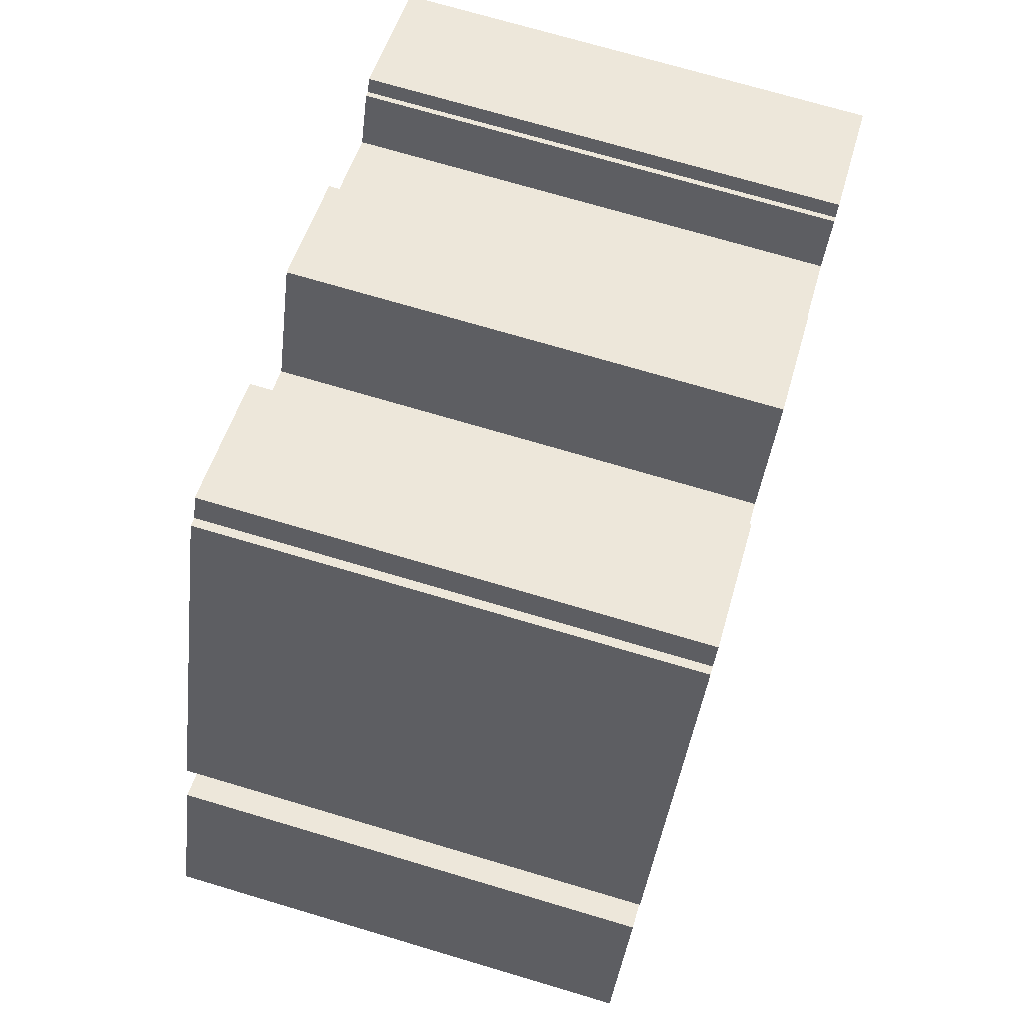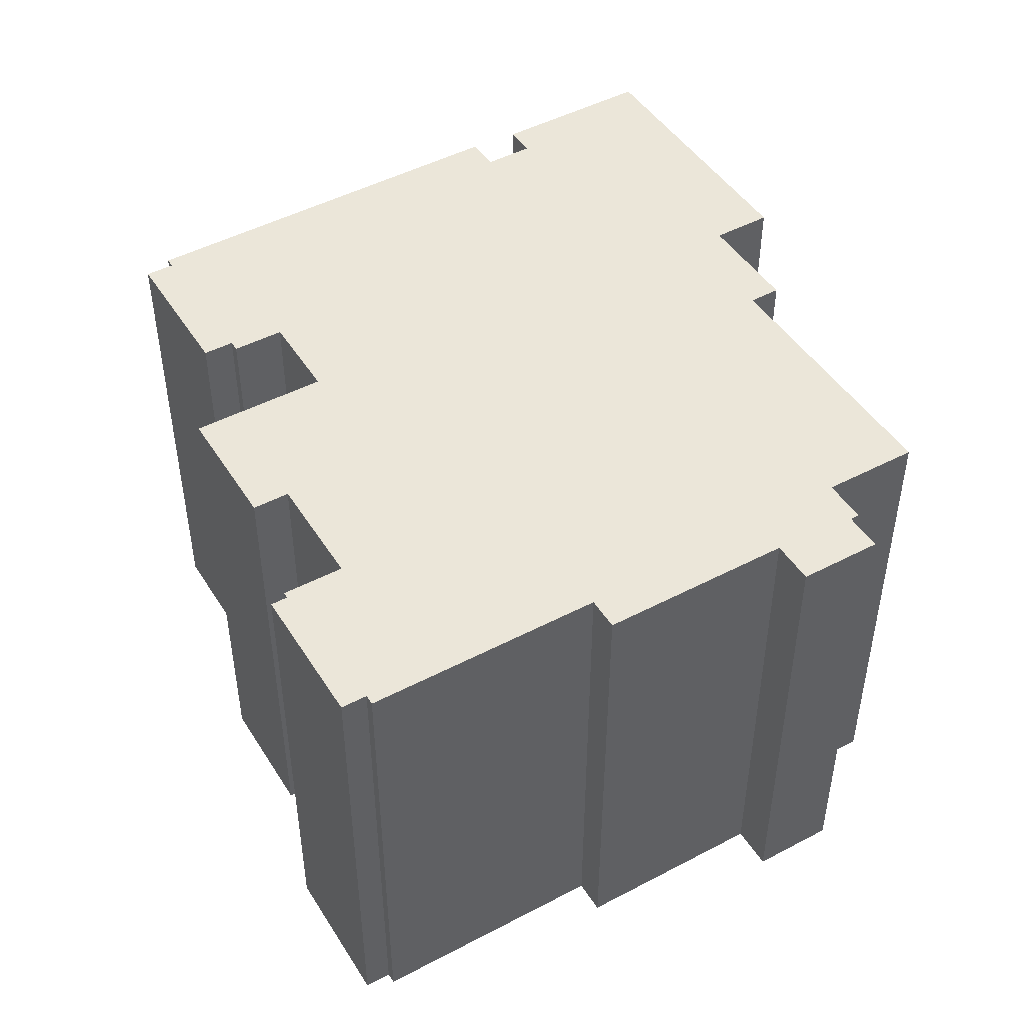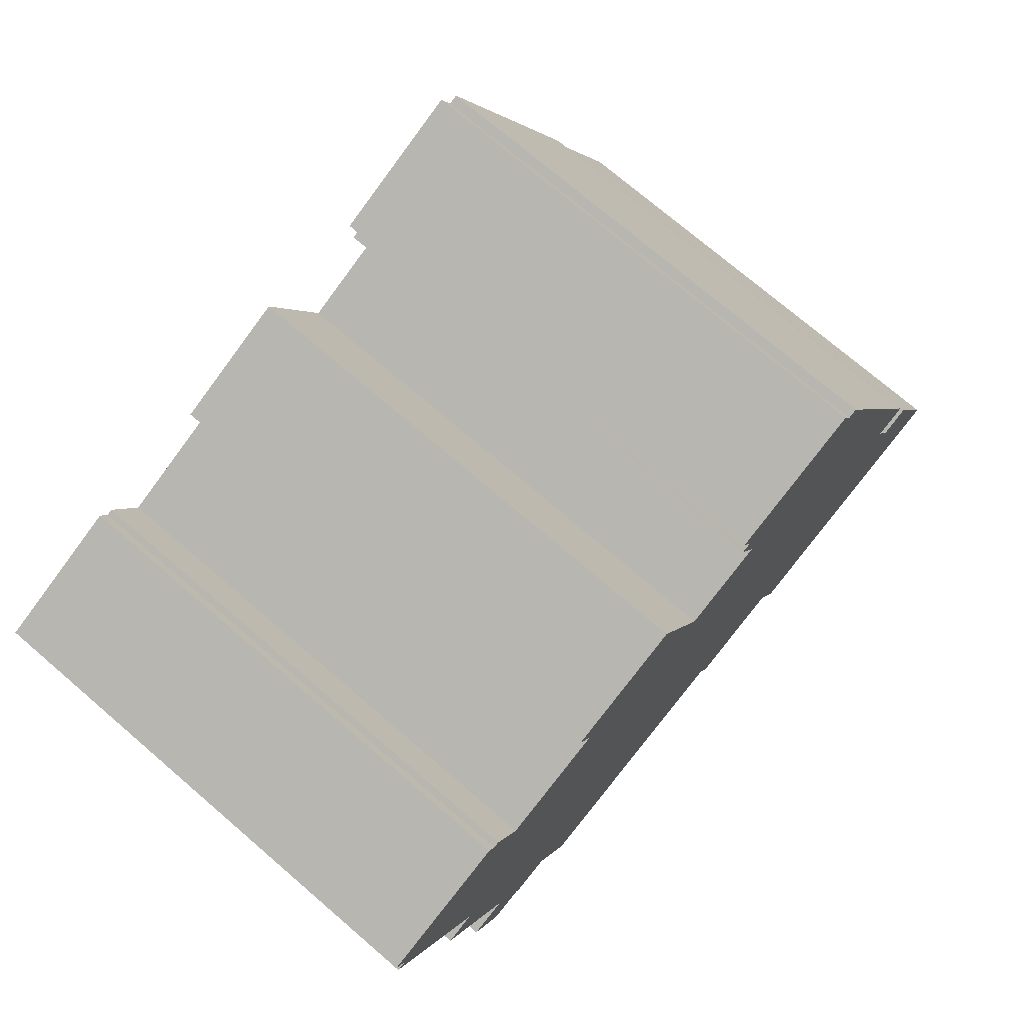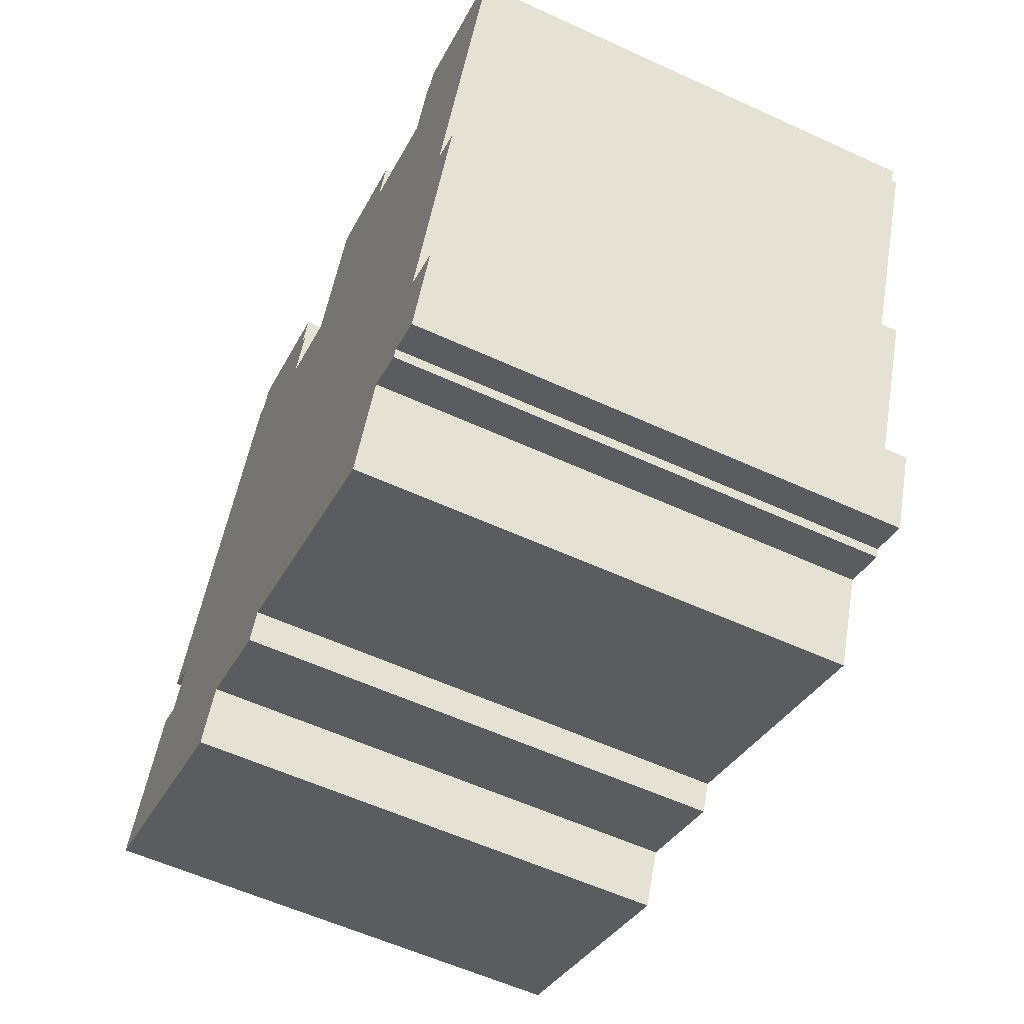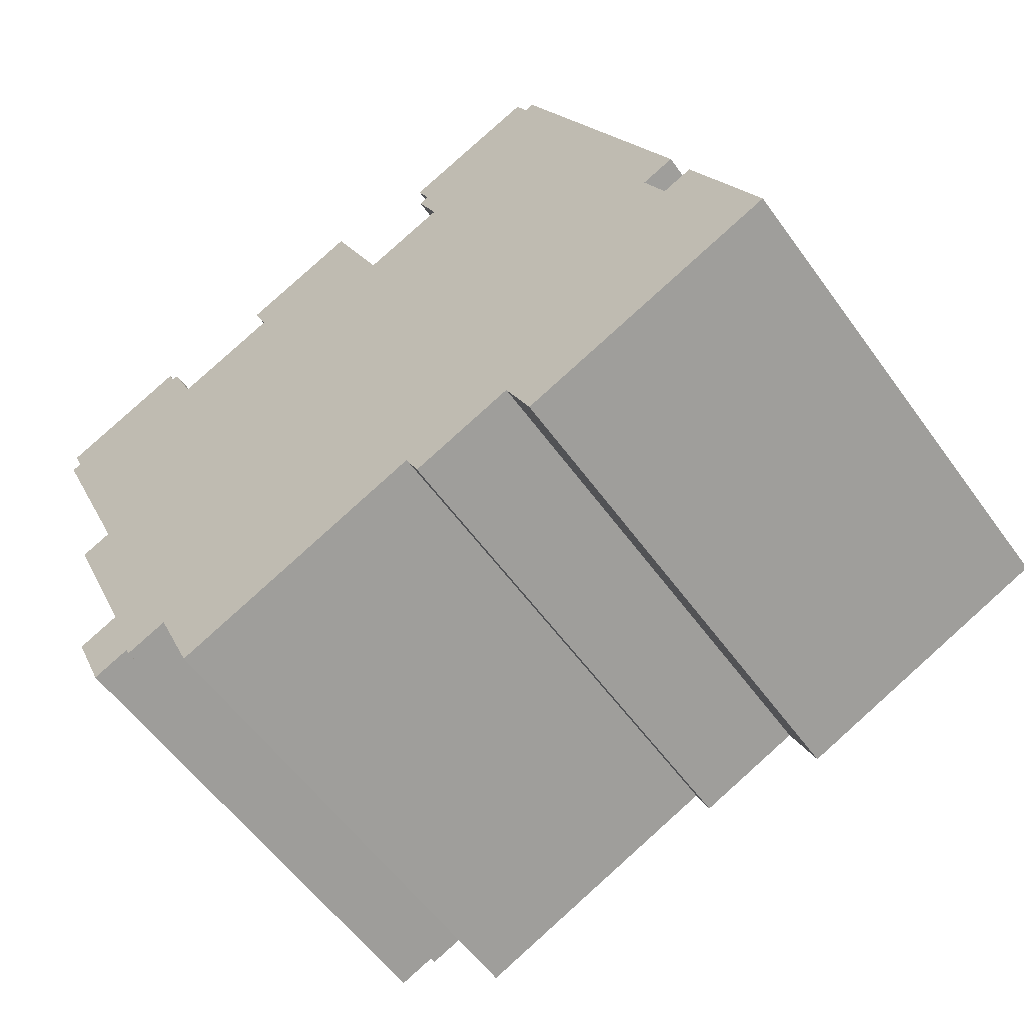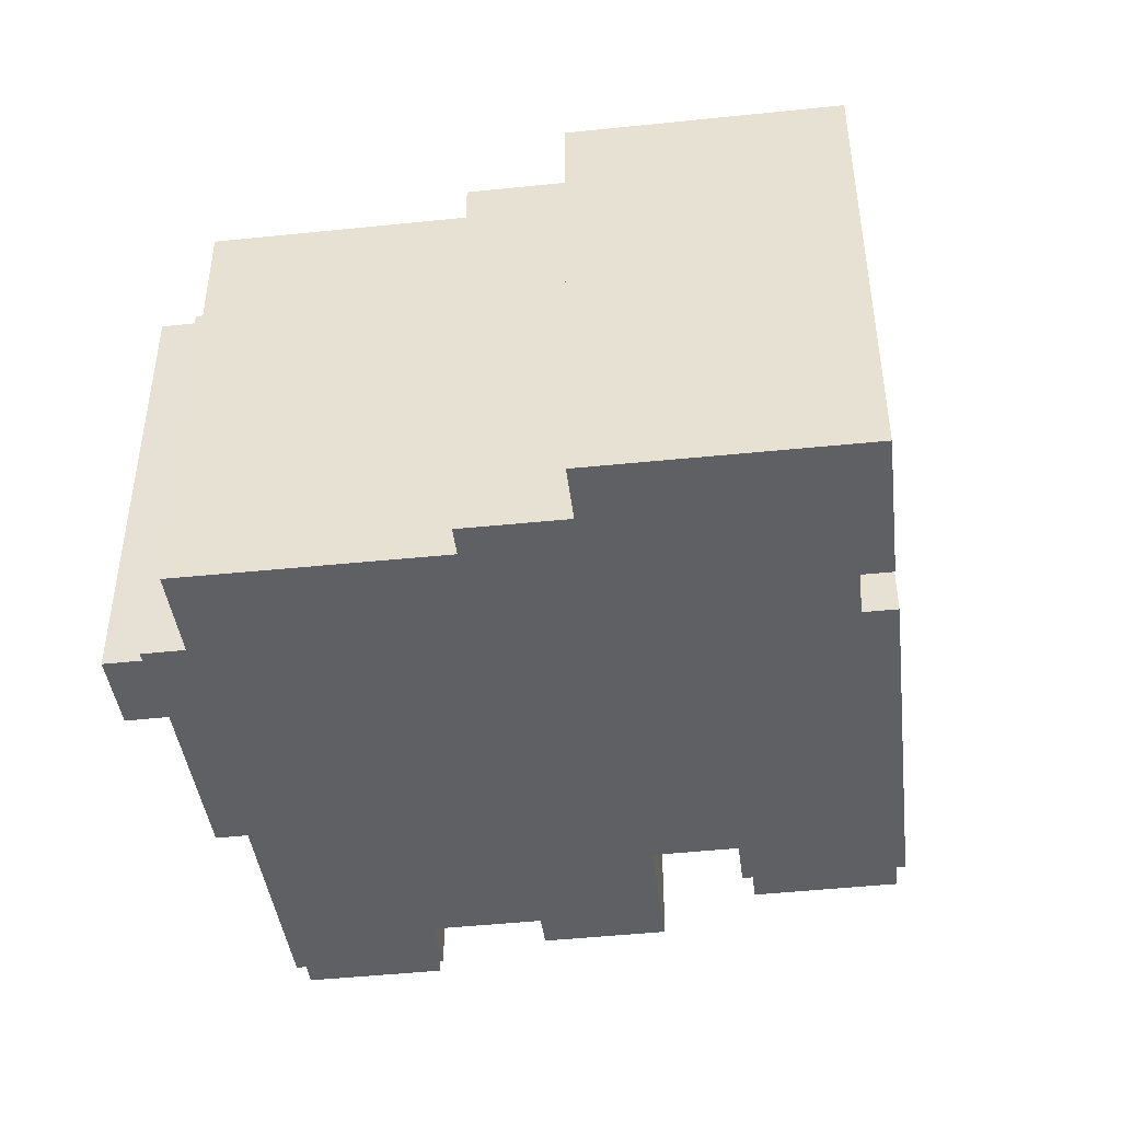
<metadata>
{"format":"obj","ext":"obj","renderer":"f3d","projection":"perspective","resolution":1024,"background":"white","views":[{"elev":72.8,"azim":-73.5,"up":"+Z"},{"elev":47.0,"azim":82.8,"up":"+Y"},{"elev":74.0,"azim":130.6,"up":"+Z"},{"elev":-58.4,"azim":64.7,"up":"+Z"},{"elev":-57.4,"azim":-144.5,"up":"+Z"},{"elev":-43.9,"azim":-149.1,"up":"+Y"}]}
</metadata>
<code>
v  10.54 12.74 13.65
v  6.673 12.74 14.51
v  6.972 12.74 15.2
v  23.44 12.74 10.79
v  19.81 12.74 11.88
v  19.99 12.74 12.29
v  19.42 12.74 11.4
v  19.66 12.74 11.95
v  23.17 12.74 10.16
v  19.02 12.74 10.47
v  23.42 12.74 10.05
v  23.26 12.74 9.684
v  20.92 12.74 4.311
v  12.09 12.74 10.61
v  2.206 12.74 5.134
v  6.443 12.74 14.61
v  10.22 12.74 12.91
v  10.39 12.74 12.83
v  10.48 12.74 12.79
v  9.938 12.74 11.55
v  21.72 12.74 3.963
v  19.71 12.74 -0.671
v  3.034 12.74 4.764
v  2.497 12.74 3.561
v  16.78 12.74 -4.807
v  10.28 12.74 -1.907
v  17.79 12.74 -2.477
v  16.63 12.74 12.57
v  13.52 12.74 13.92
v  16.24 12.74 11.67
v  20.77 12.74 -1.129
v  18.95 12.74 -2.716
v  19.9 12.74 -3.127
v  0 12.74 7.803e-16
v  1.74 12.74 3.899
v  7.341 12.74 -1.513
v  9.94 12.74 -2.673
v  4.031 12.74 -1.799
v  6.685 12.74 -2.983
v  17.89 12.74 -2.521
v  18.86 12.74 -2.939
v  6.972 -9.307e-16 15.2
v  10.54 -8.357e-16 13.65
v  10.22 -7.903e-16 12.91
v  10.48 -7.834e-16 12.79
v  10.39 -7.859e-16 12.83
v  9.938 -7.07e-16 11.55
v  12.09 -6.499e-16 10.61
v  13.52 -8.522e-16 13.92
v  16.63 -7.694e-16 12.57
v  16.24 -7.146e-16 11.67
v  19.02 -6.409e-16 10.47
v  19.66 -7.317e-16 11.95
v  19.81 -7.277e-16 11.88
v  19.99 -7.524e-16 12.29
v  23.44 -6.605e-16 10.79
v  23.17 -6.222e-16 10.16
v  23.42 -6.156e-16 10.05
v  20.92 -2.64e-16 4.311
v  21.72 -2.427e-16 3.963
v  19.71 4.109e-17 -0.671
v  20.77 6.913e-17 -1.129
v  1.74 -2.387e-16 3.899
v  2.497 -2.18e-16 3.561
v  6.443 -8.946e-16 14.61
v  6.673 -8.885e-16 14.51
v  23.26 -5.93e-16 9.684
v  19.9 1.915e-16 -3.127
v  18.95 1.663e-16 -2.716
v  18.86 1.8e-16 -2.939
v  17.79 1.517e-16 -2.477
v  16.78 2.943e-16 -4.807
v  10.28 1.168e-16 -1.907
v  9.94 1.637e-16 -2.673
v  7.341 9.264e-17 -1.513
v  6.685 1.827e-16 -2.983
v  19.42 -6.979e-16 11.4
v  0 0 0
v  3.034 -2.917e-16 4.764
v  2.206 -3.144e-16 5.134
v  17.89 1.544e-16 -2.521
v  4.031 1.102e-16 -1.799
g defaultobject
f 1 2 3
f 4 5 6
f 5 7 8
f 7 5 4
f 7 4 9
f 7 9 10
f 10 9 11
f 10 11 12
f 10 12 13
f 10 13 14
f 2 15 16
f 15 2 1
f 15 1 17
f 15 17 18
f 15 18 19
f 15 19 20
f 15 20 14
f 15 14 13
f 15 13 21
f 15 21 22
f 15 22 23
f 23 22 24
f 25 26 27
f 28 14 29
f 14 28 30
f 14 30 10
f 31 32 27
f 32 31 33
f 24 34 35
f 34 24 22
f 34 22 31
f 34 31 27
f 34 27 26
f 34 26 36
f 36 26 37
f 36 38 34
f 38 36 39
f 32 40 27
f 40 32 41
f 42 1 3
f 1 42 43
f 44 18 17
f 18 44 19
f 19 44 45
f 45 44 46
f 47 14 20
f 14 47 48
f 49 28 29
f 28 49 50
f 51 10 30
f 10 51 52
f 53 5 8
f 5 53 54
f 55 4 6
f 4 55 56
f 57 11 9
f 11 57 58
f 59 21 13
f 21 59 60
f 61 31 22
f 31 61 62
f 63 24 35
f 24 63 64
f 65 2 16
f 2 65 66
f 43 17 1
f 17 43 44
f 45 20 19
f 20 45 47
f 50 30 28
f 30 50 51
f 56 9 4
f 9 56 57
f 58 12 11
f 12 58 13
f 13 58 59
f 59 58 67
f 60 22 21
f 22 60 61
f 62 33 31
f 33 62 68
f 69 41 32
f 41 69 70
f 71 25 27
f 25 71 72
f 73 37 26
f 37 73 74
f 75 39 36
f 39 75 76
f 48 29 14
f 29 48 49
f 52 7 10
f 7 52 8
f 8 52 53
f 53 52 77
f 54 6 5
f 6 54 55
f 78 35 34
f 35 78 63
f 64 23 24
f 23 64 79
f 80 16 15
f 16 80 65
f 66 3 2
f 3 66 42
f 68 32 33
f 32 68 69
f 70 40 41
f 40 70 27
f 27 70 71
f 71 70 81
f 72 26 25
f 26 72 73
f 74 36 37
f 36 74 75
f 76 38 39
f 38 76 34
f 34 76 78
f 78 76 82
f 79 15 23
f 15 79 80
f 82 63 78
f 63 82 64
f 64 82 76
f 64 76 79
f 62 61 68
f 79 65 80
f 65 79 76
f 65 76 75
f 65 75 74
f 65 74 73
f 65 73 72
f 65 72 66
f 66 72 42
f 42 72 47
f 47 72 48
f 48 72 71
f 48 71 49
f 49 71 81
f 49 81 70
f 49 70 69
f 49 69 68
f 49 68 51
f 49 51 50
f 51 68 61
f 61 59 51
f 59 61 60
f 58 57 67
f 59 52 51
f 52 59 67
f 52 67 77
f 77 67 53
f 53 67 54
f 54 67 55
f 55 67 57
f 55 57 56
f 45 44 47
f 44 45 46
f 42 44 43
f 44 42 47

</code>
